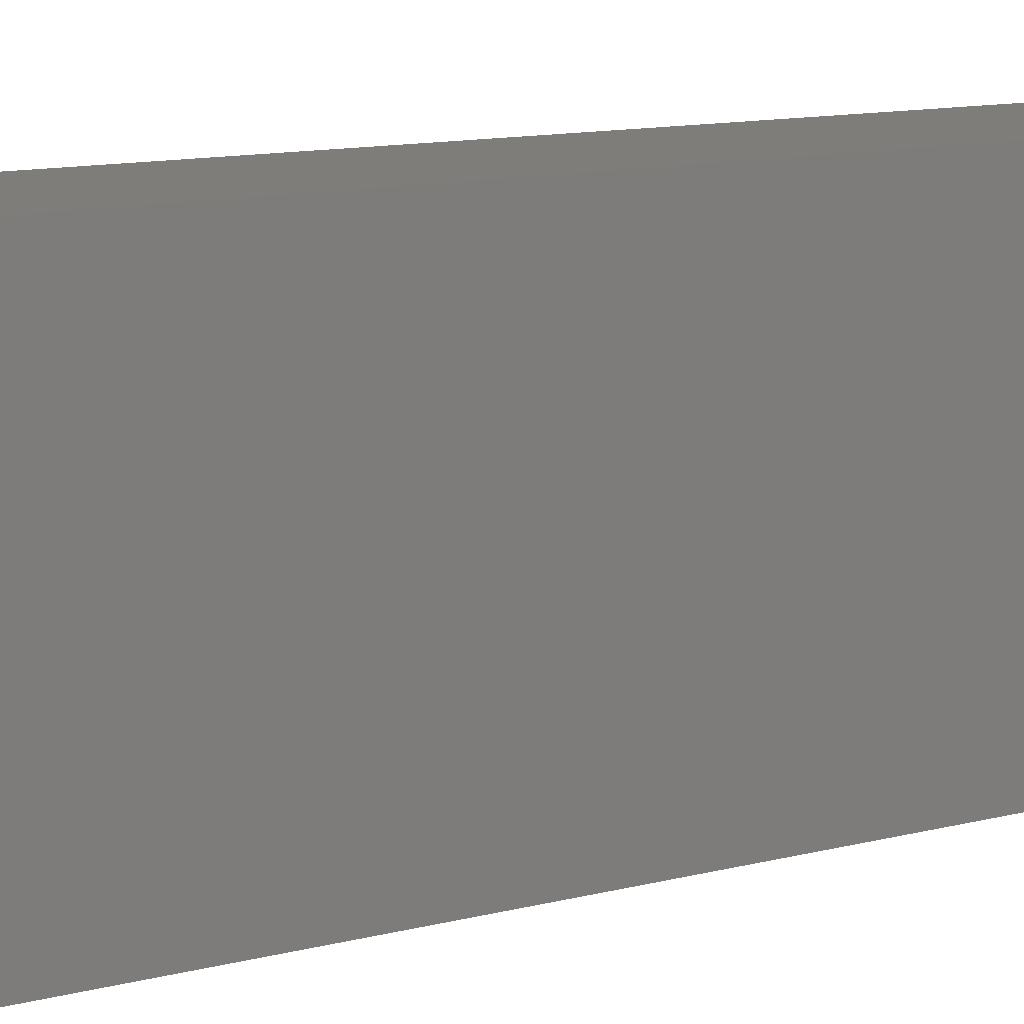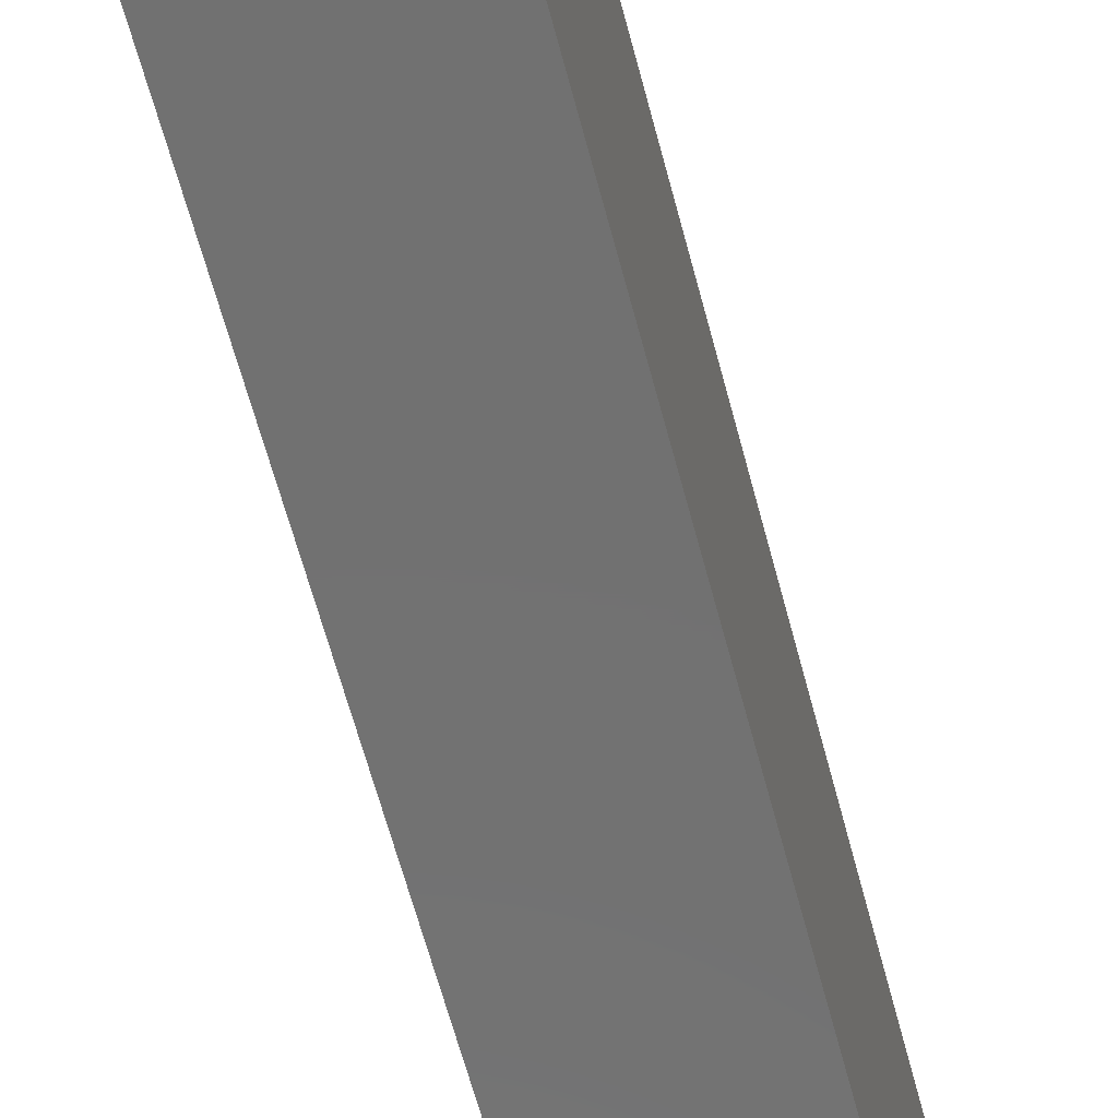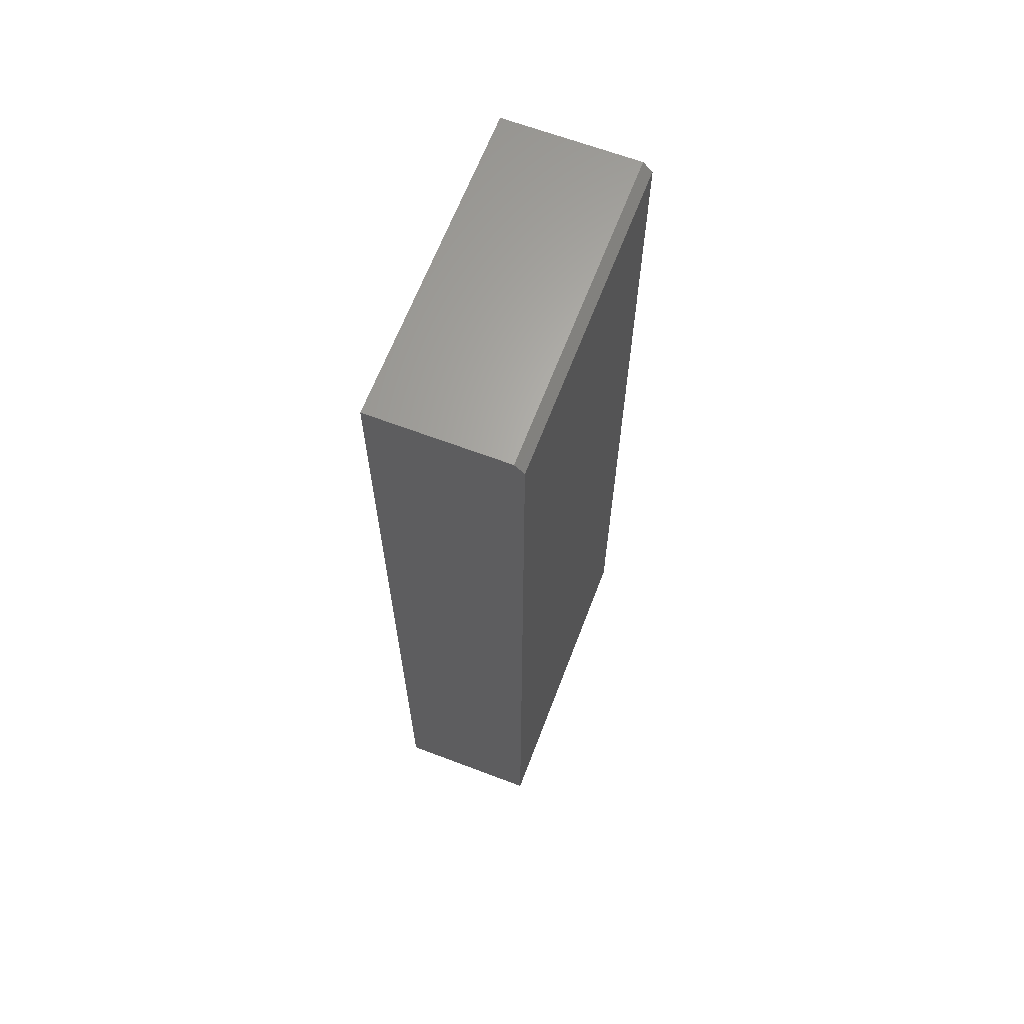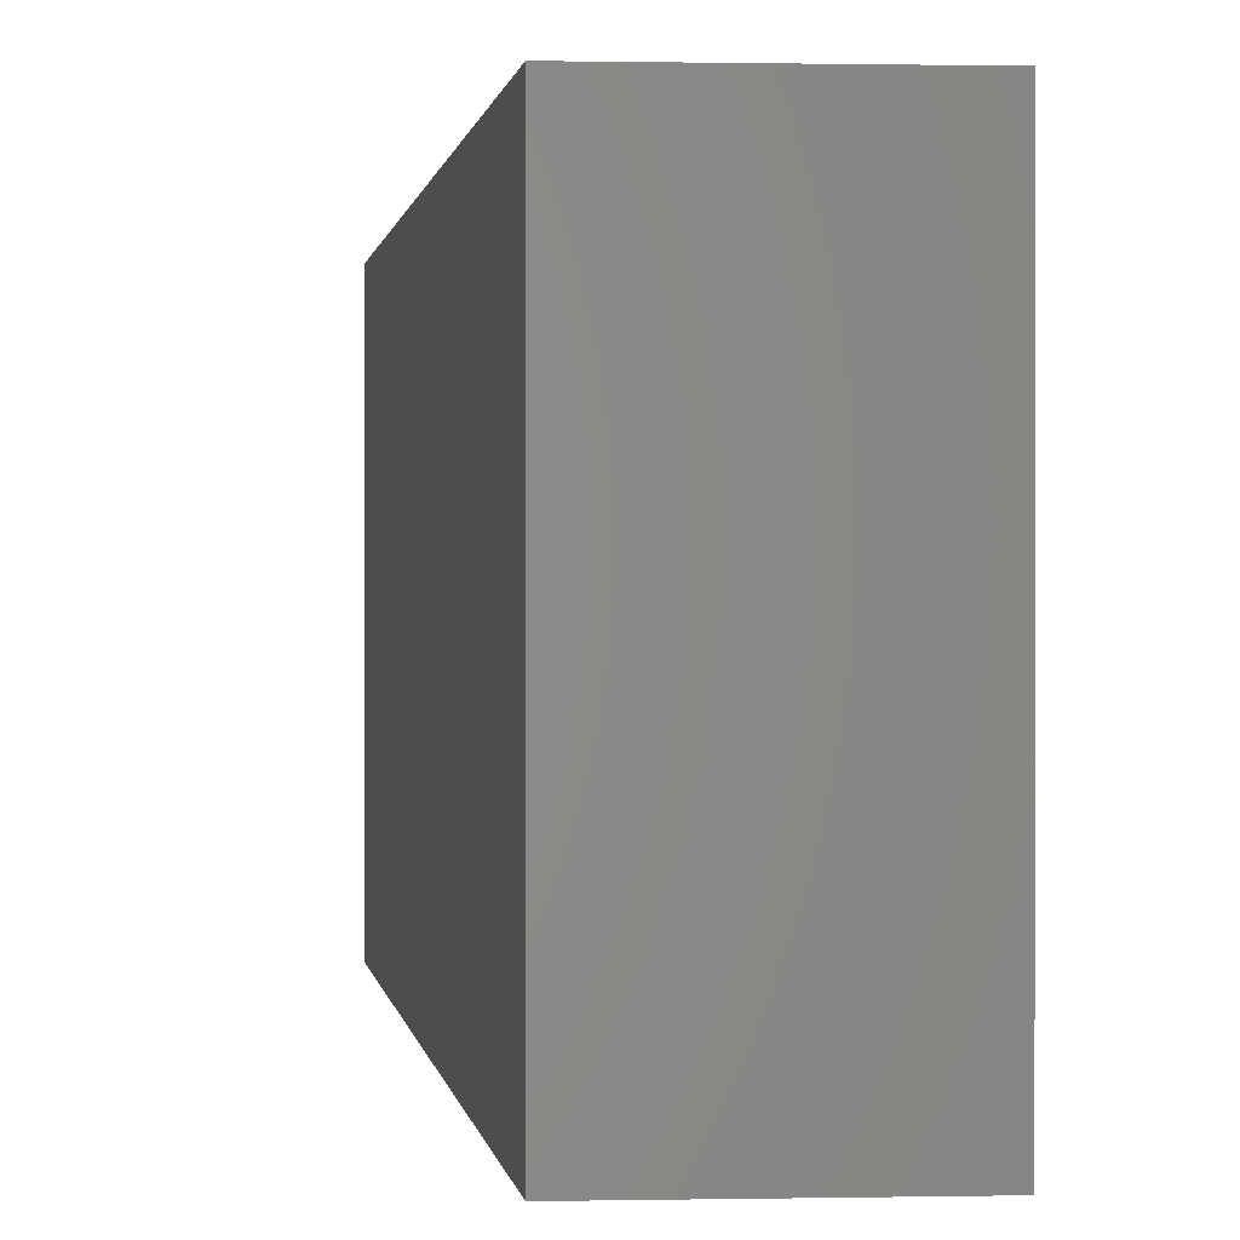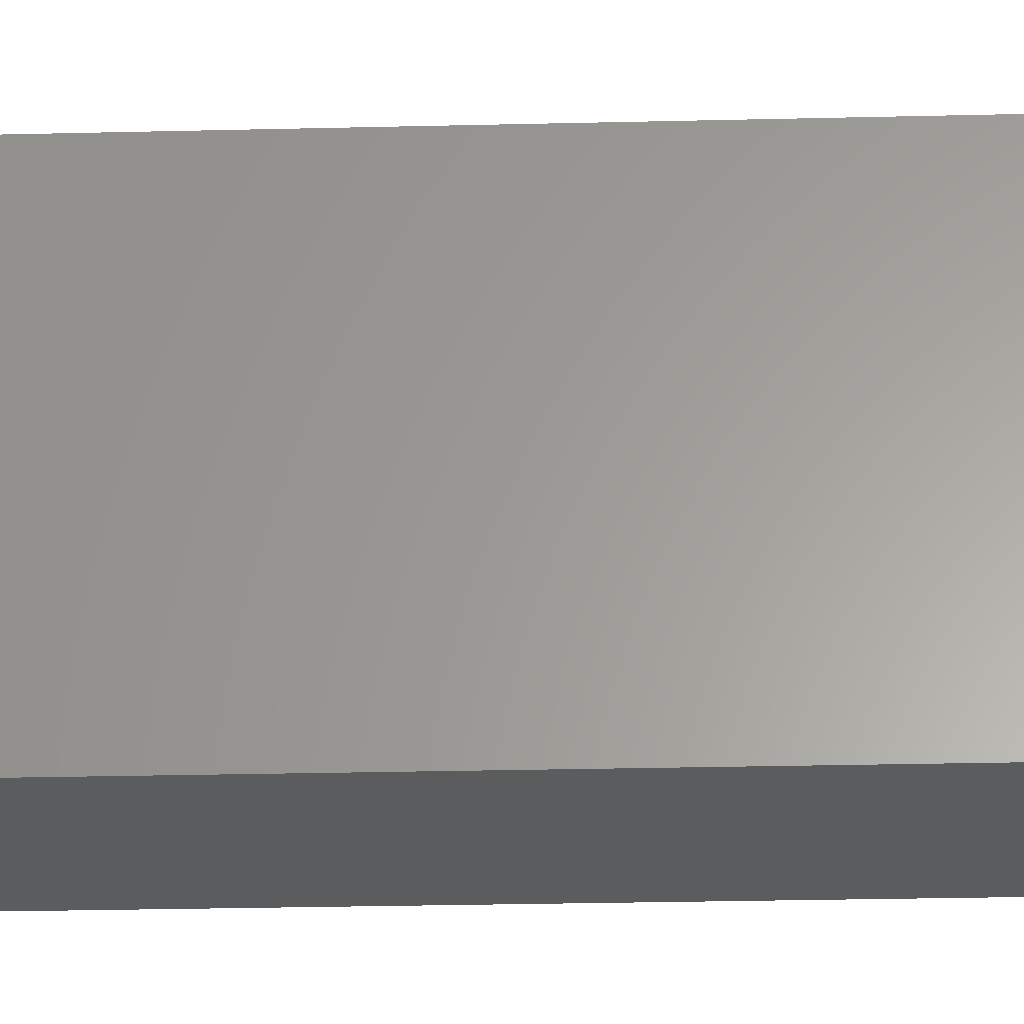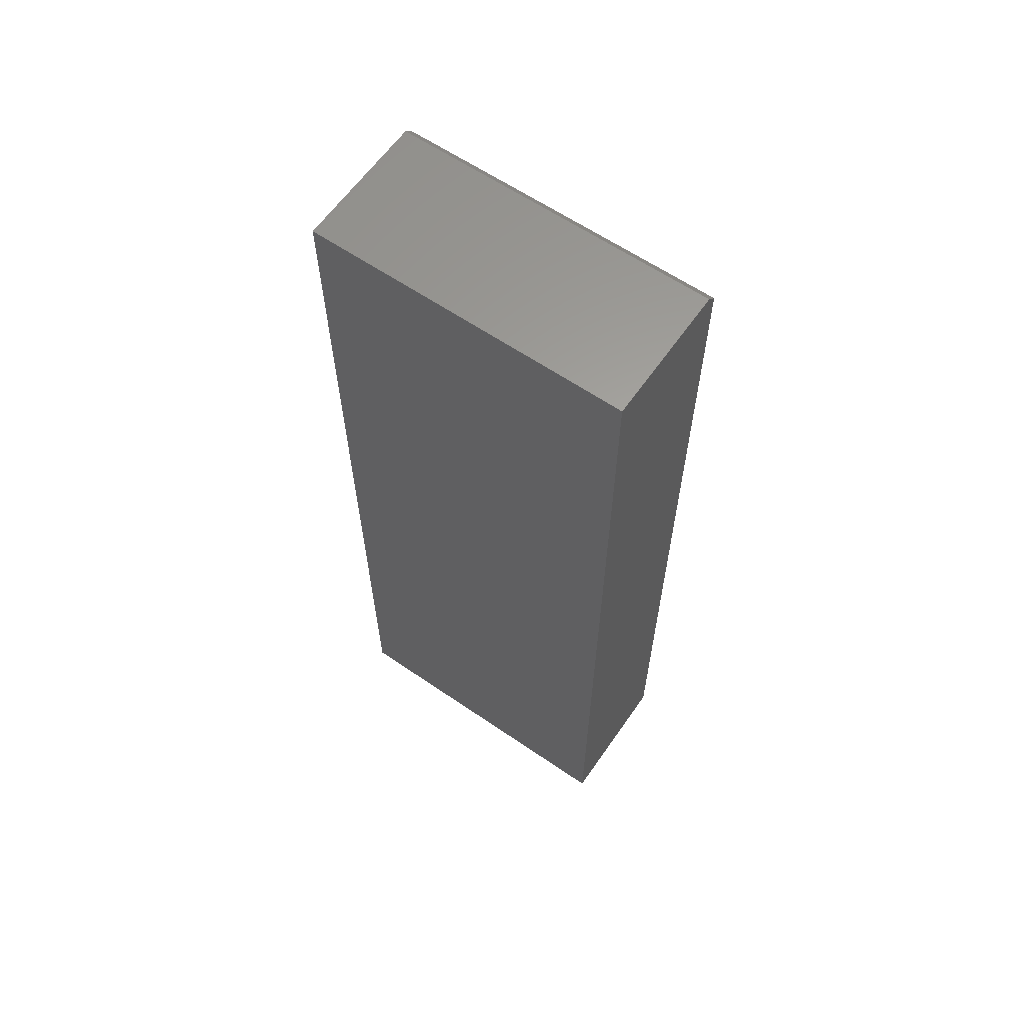
<metadata>
{"format":"stl","ext":"stl","renderer":"f3d","projection":"perspective","resolution":1024,"background":"white","views":[{"elev":10.7,"azim":-124.4,"up":"+Y"},{"elev":-63.3,"azim":-165.2,"up":"+Y"},{"elev":65.0,"azim":20.9,"up":"+Z"},{"elev":0.4,"azim":174.3,"up":"+Y"},{"elev":-27.9,"azim":92.1,"up":"+Y"},{"elev":62.0,"azim":-55.2,"up":"+Z"}]}
</metadata>
<code>
# stl→obj: 10 verts, 16 faces
v -0.1172 -0.5234 -0.75
v 0.1197 -0.5234 -0.75
v -0.1172 -0.5234 0.75
v 0.1197 -0.5234 0.7344
v 0.104 -0.5234 0.75
v 0.104 1.788e-16 0.75
v 0.1197 1.779e-16 0.7344
v -0.1172 1.665e-16 0.75
v 0.1197 1.315e-17 -0.75
v -0.1172 0 -0.75
f 1 2 3
f 3 2 4
f 3 4 5
f 6 7 8
f 8 7 9
f 8 9 10
f 6 8 5
f 5 8 3
f 2 9 4
f 4 9 7
f 7 6 4
f 4 6 5
f 3 8 1
f 1 8 10
f 10 9 1
f 1 9 2

</code>
